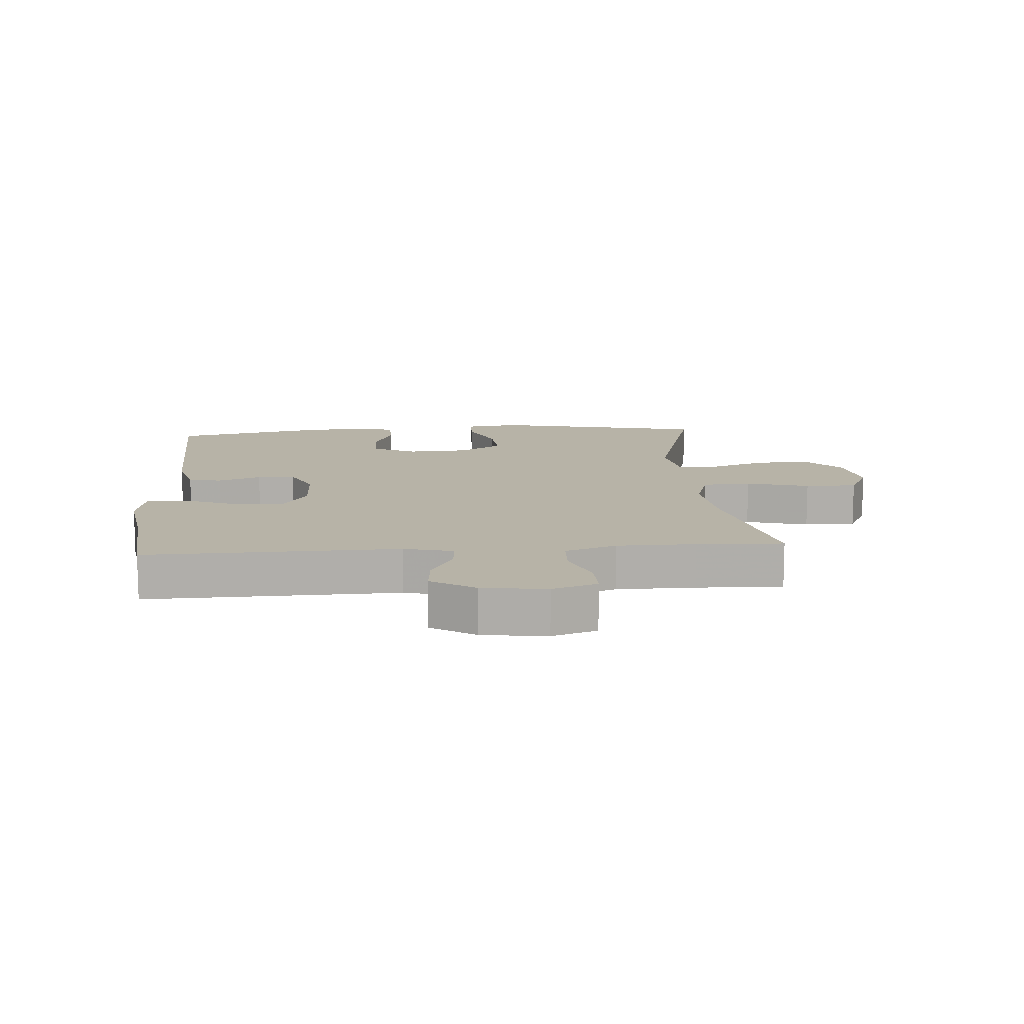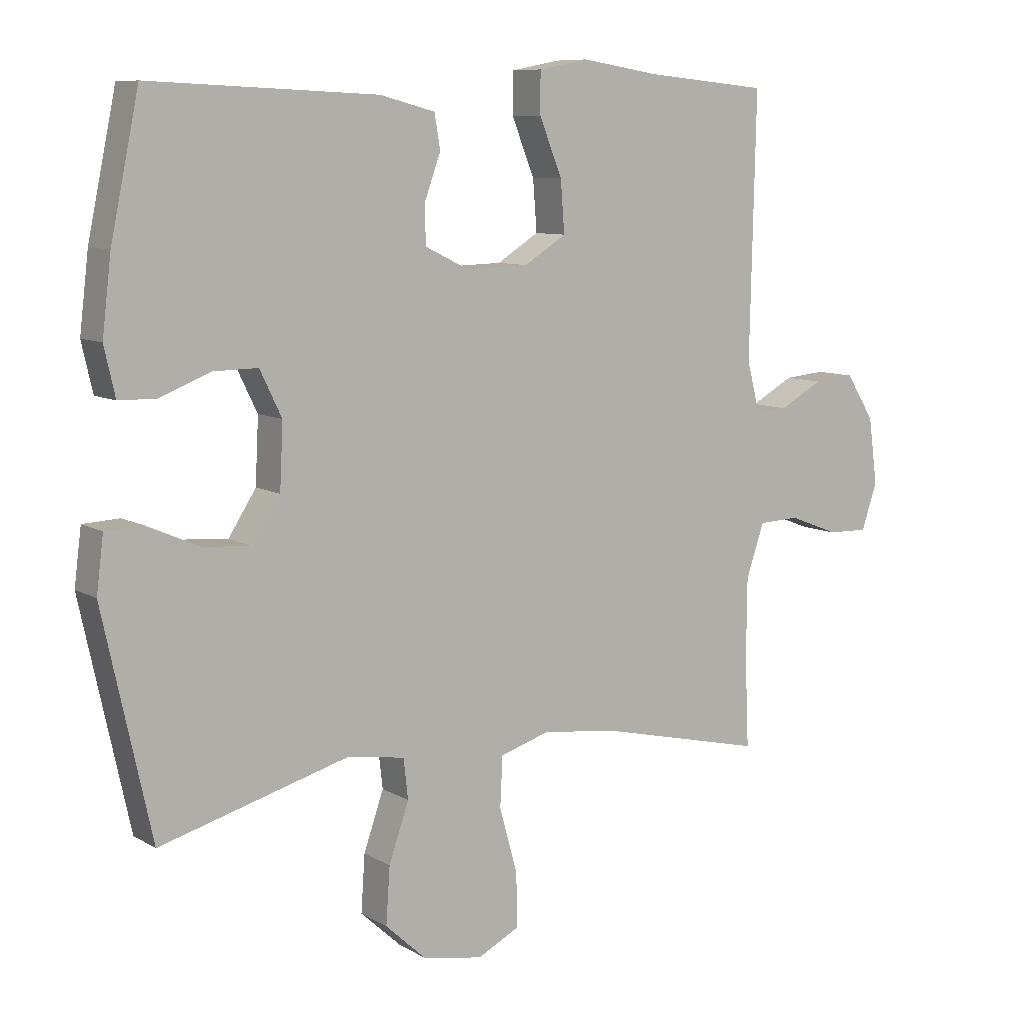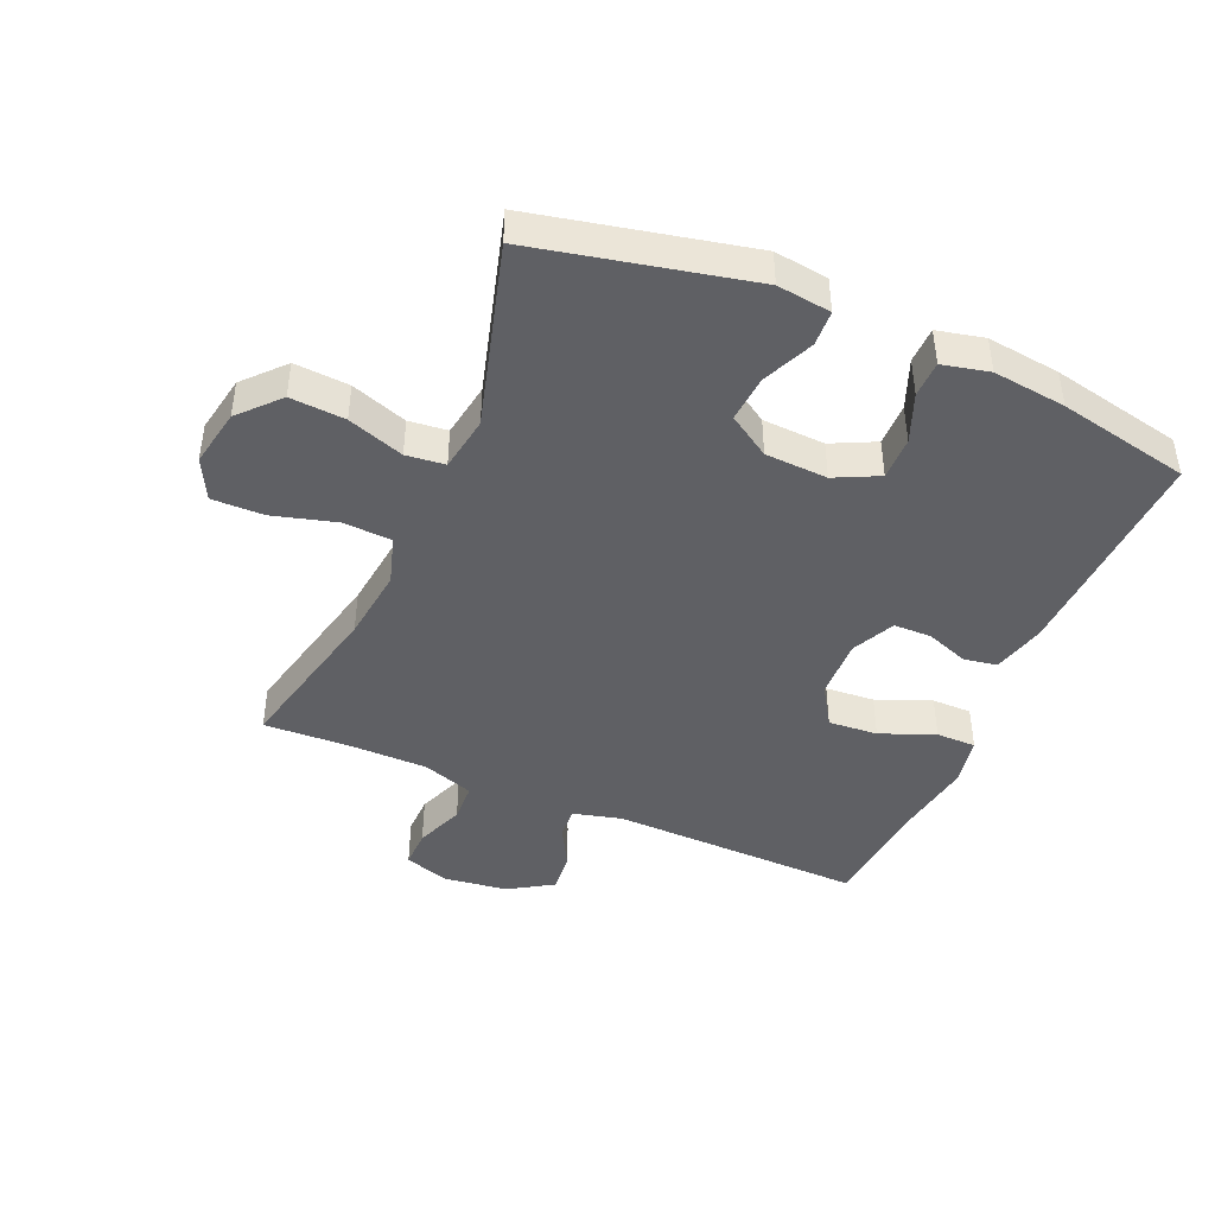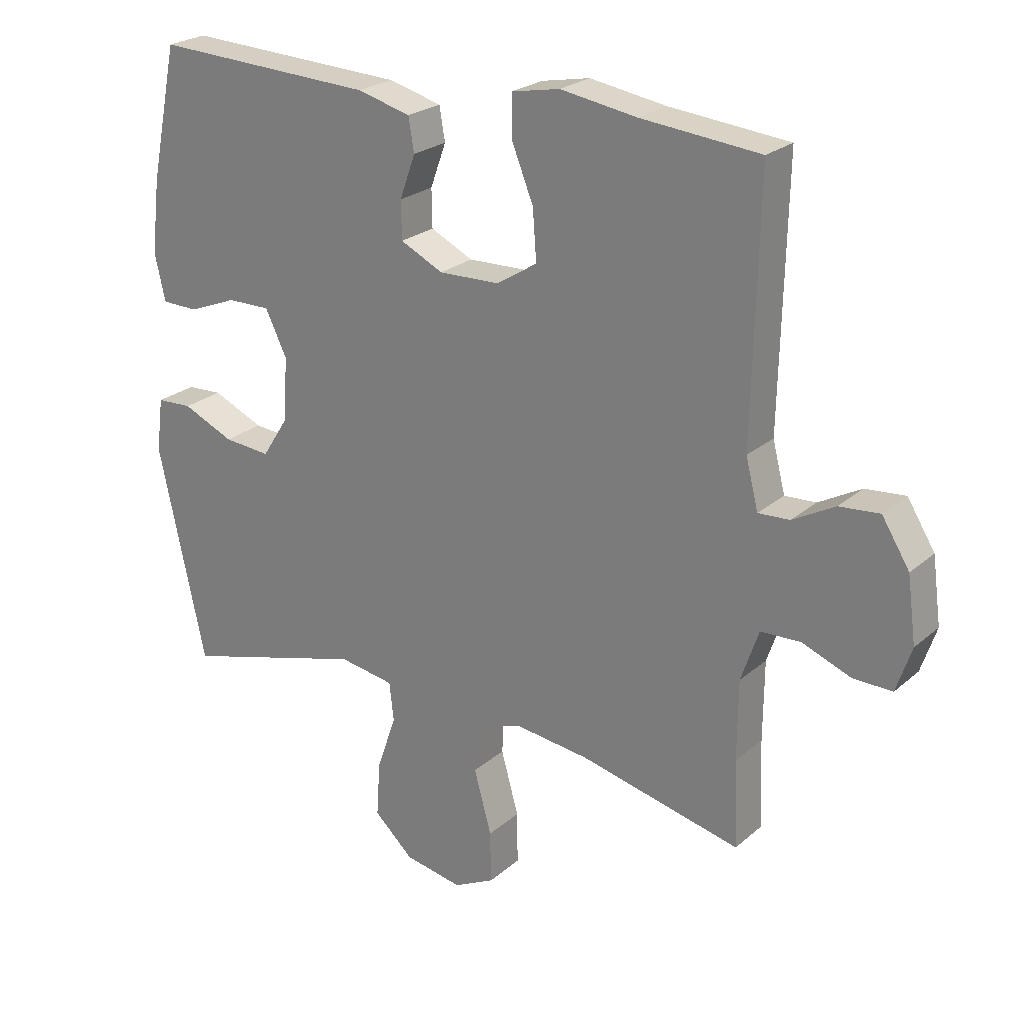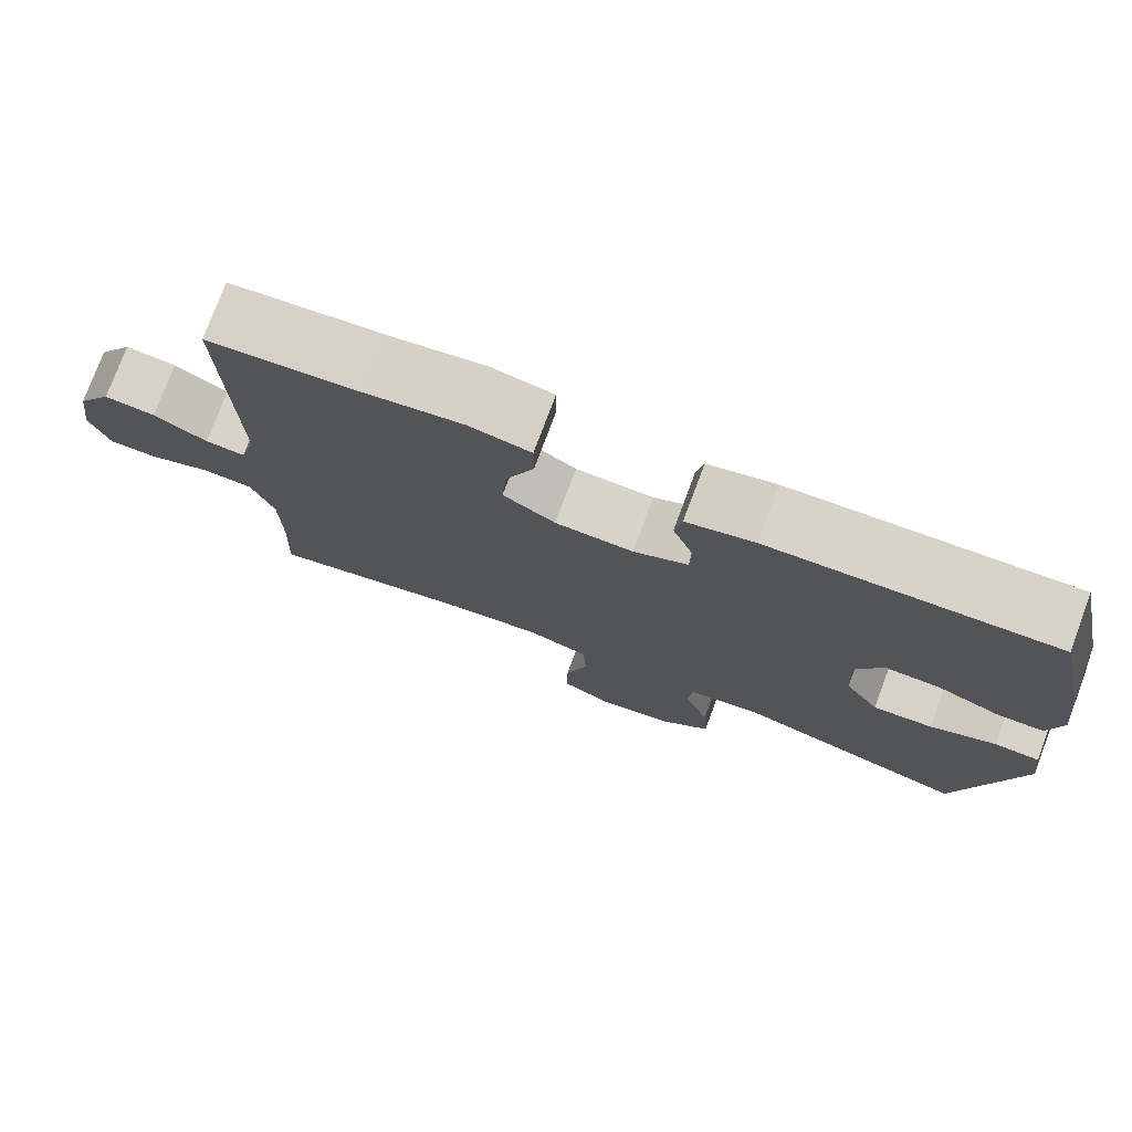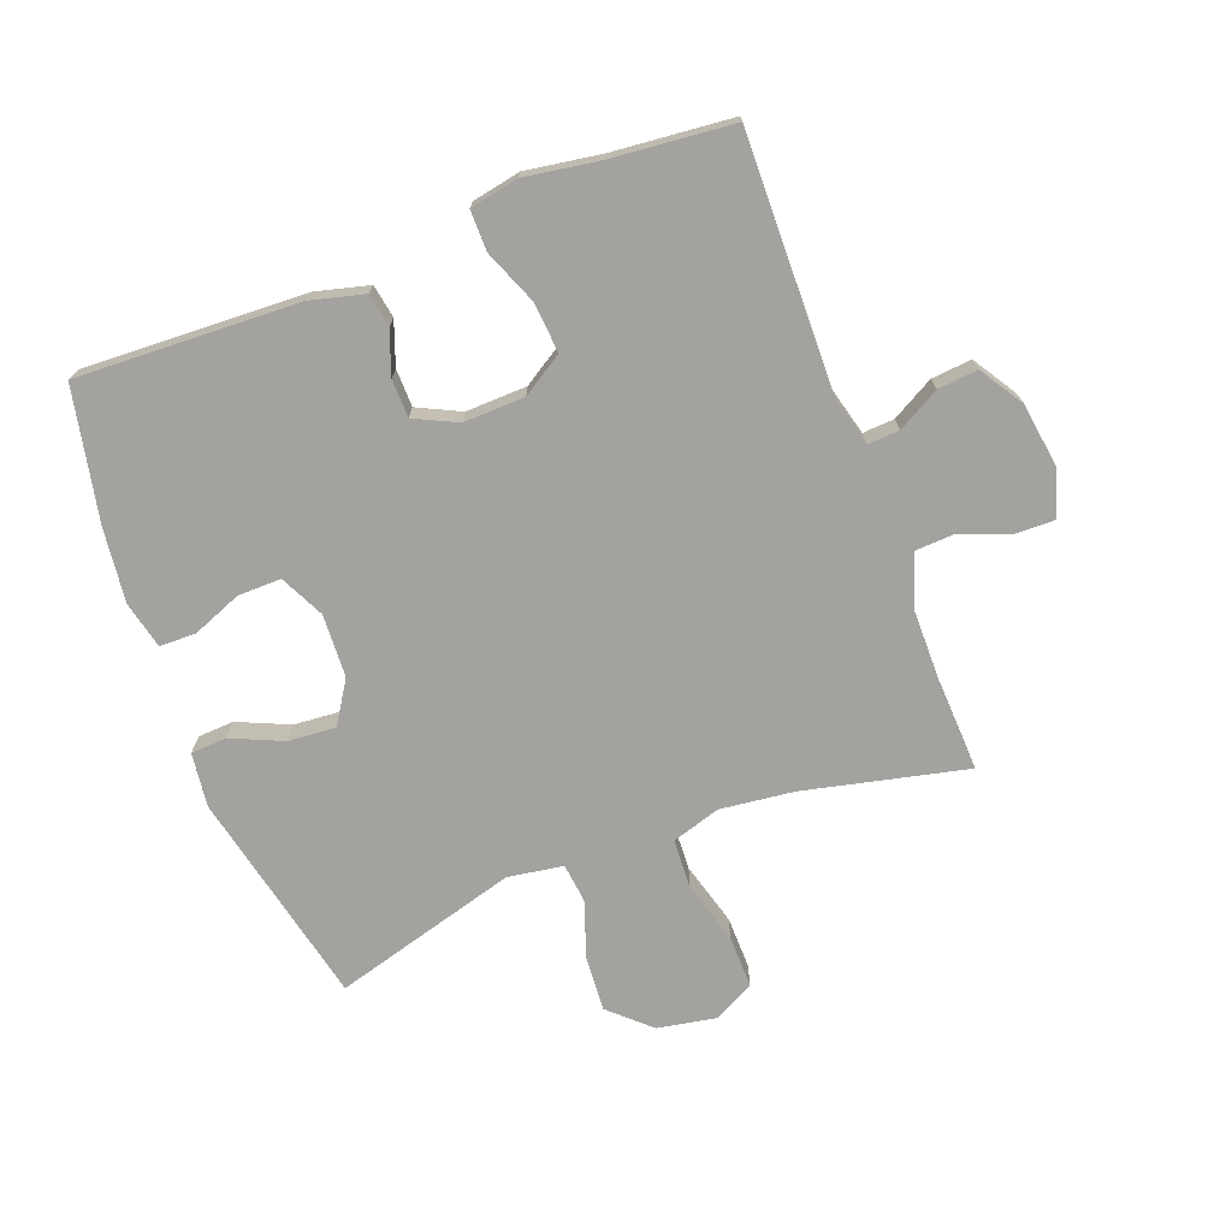
<metadata>
{"format":"obj","ext":"obj","renderer":"f3d","projection":"perspective","resolution":1024,"background":"white","views":[{"elev":12.6,"azim":85.7,"up":"+Y"},{"elev":8.7,"azim":-33.5,"up":"+Z"},{"elev":-43.9,"azim":-113.3,"up":"+Y"},{"elev":24.0,"azim":35.8,"up":"+Z"},{"elev":76.6,"azim":-159.5,"up":"+Z"},{"elev":-72.4,"azim":20.8,"up":"+Y"}]}
</metadata>
<code>
v -0.5 0.07 0.5
v -0.147 0.07 0.485
v -0.062 0.07 0.463
v -0.053 0.07 0.41
v -0.078 0.07 0.341
v -0.077 0.07 0.281
v -0.009 0.07 0.248
v 0.088 0.07 0.251
v 0.153 0.07 0.292
v 0.147 0.07 0.371
v 0.112 0.07 0.458
v 0.112 0.07 0.522
v 0.189 0.07 0.537
v 0.31 0.07 0.518
v 0.5 0.07 0.5
v 0.491 0.07 0.095
v 0.511 0.07 0.017
v 0.561 0.07 0.02
v 0.628 0.07 0.057
v 0.692 0.07 0.063
v 0.736 0.07 -0.007
v 0.75 0.07 -0.11
v 0.726 0.07 -0.182
v 0.664 0.07 -0.181
v 0.586 0.07 -0.151
v 0.523 0.07 -0.154
v 0.495 0.07 -0.236
v 0.494 0.07 -0.362
v 0.5 0.07 -0.5
v 0.243 0.07 -0.441
v 0.125 0.07 -0.427
v 0.048 0.07 -0.451
v 0.044 0.07 -0.529
v 0.072 0.07 -0.63
v 0.073 0.07 -0.713
v 0.008 0.07 -0.746
v -0.085 0.07 -0.729
v -0.148 0.07 -0.671
v -0.142 0.07 -0.583
v -0.111 0.07 -0.493
v -0.118 0.07 -0.431
v -0.206 0.07 -0.417
v -0.5 0.07 -0.5
v -0.575 0.07 -0.156
v -0.564 0.07 -0.07
v -0.507 0.07 -0.067
v -0.425 0.07 -0.103
v -0.35 0.07 -0.109
v -0.307 0.07 -0.042
v -0.302 0.07 0.058
v -0.336 0.07 0.128
v -0.405 0.07 0.127
v -0.483 0.07 0.096
v -0.541 0.07 0.097
v -0.558 0.07 0.172
v -0.544 0.07 0.289
v -0.5 0 0.5
v -0.147 0 0.485
v -0.062 0 0.463
v -0.053 0 0.41
v -0.078 0 0.341
v -0.077 0 0.281
v -0.009 0 0.248
v 0.088 0 0.251
v 0.153 0 0.292
v 0.147 0 0.371
v 0.112 0 0.458
v 0.112 0 0.522
v 0.189 0 0.537
v 0.31 0 0.518
v 0.5 0 0.5
v 0.491 0 0.095
v 0.511 0 0.017
v 0.561 0 0.02
v 0.628 0 0.057
v 0.692 0 0.063
v 0.736 0 -0.007
v 0.75 0 -0.11
v 0.726 0 -0.182
v 0.664 0 -0.181
v 0.586 0 -0.151
v 0.523 0 -0.154
v 0.495 0 -0.236
v 0.494 0 -0.362
v 0.5 0 -0.5
v 0.243 0 -0.441
v 0.125 0 -0.427
v 0.048 0 -0.451
v 0.044 0 -0.529
v 0.072 0 -0.63
v 0.073 0 -0.713
v 0.008 0 -0.746
v -0.085 0 -0.729
v -0.148 0 -0.671
v -0.142 0 -0.583
v -0.111 0 -0.493
v -0.118 0 -0.431
v -0.206 0 -0.417
v -0.5 0 -0.5
v -0.575 0 -0.156
v -0.564 0 -0.07
v -0.507 0 -0.067
v -0.425 0 -0.103
v -0.35 0 -0.109
v -0.307 0 -0.042
v -0.302 0 0.058
v -0.336 0 0.128
v -0.405 0 0.127
v -0.483 0 0.096
v -0.541 0 0.097
v -0.558 0 0.172
v -0.544 0 0.289
f 52 53 54 55
f 51 52 55 56
f 44 45 46 47
f 42 43 44 47
f 41 42 47 48
f 37 38 39 40
f 35 36 37 40
f 33 34 35 40
f 32 33 40 41
f 31 32 41 48
f 28 29 30
f 27 28 30 31
f 26 27 31 48
f 22 23 24 25
f 18 19 20 21
f 17 18 21 22
f 14 15 16
f 14 16 17
f 13 14 17
f 10 11 12 13
f 9 10 13 17
f 8 9 17
f 7 8 17
f 2 3 4 5
f 2 5 6
f 51 56 1 2
f 50 51 2 6
f 49 50 6 7
f 25 26 48 49
f 22 25 49
f 7 17 22 49
f 111 110 109 108
f 112 111 108 107
f 103 102 101 100
f 103 100 99 98
f 104 103 98 97
f 96 95 94 93
f 96 93 92 91
f 96 91 90 89
f 97 96 89 88
f 104 97 88 87
f 86 85 84
f 87 86 84 83
f 104 87 83 82
f 81 80 79 78
f 77 76 75 74
f 78 77 74 73
f 72 71 70
f 73 72 70
f 73 70 69
f 69 68 67 66
f 73 69 66 65
f 73 65 64
f 73 64 63
f 61 60 59 58
f 62 61 58
f 58 57 112 107
f 62 58 107 106
f 63 62 106 105
f 105 104 82 81
f 105 81 78
f 105 78 73 63
f 1 57 58 2
f 2 58 59 3
f 3 59 60 4
f 4 60 61 5
f 5 61 62 6
f 6 62 63 7
f 7 63 64 8
f 8 64 65 9
f 9 65 66 10
f 10 66 67 11
f 11 67 68 12
f 12 68 69 13
f 13 69 70 14
f 14 70 71 15
f 15 71 72 16
f 16 72 73 17
f 17 73 74 18
f 18 74 75 19
f 19 75 76 20
f 20 76 77 21
f 21 77 78 22
f 22 78 79 23
f 23 79 80 24
f 24 80 81 25
f 25 81 82 26
f 26 82 83 27
f 27 83 84 28
f 28 84 85 29
f 29 85 86 30
f 30 86 87 31
f 31 87 88 32
f 32 88 89 33
f 33 89 90 34
f 34 90 91 35
f 35 91 92 36
f 36 92 93 37
f 37 93 94 38
f 38 94 95 39
f 39 95 96 40
f 40 96 97 41
f 41 97 98 42
f 42 98 99 43
f 43 99 100 44
f 44 100 101 45
f 45 101 102 46
f 46 102 103 47
f 47 103 104 48
f 48 104 105 49
f 49 105 106 50
f 50 106 107 51
f 51 107 108 52
f 52 108 109 53
f 53 109 110 54
f 54 110 111 55
f 55 111 112 56
f 56 112 57 1

</code>
